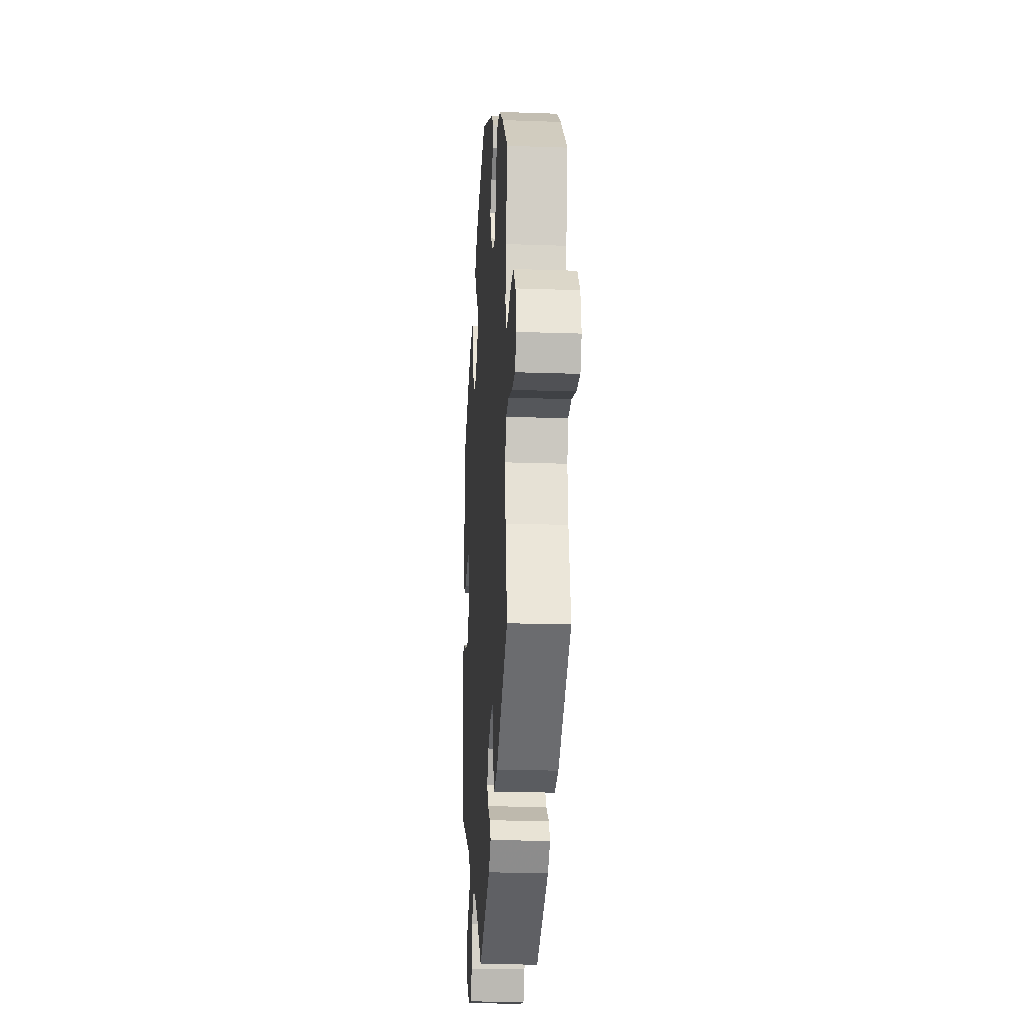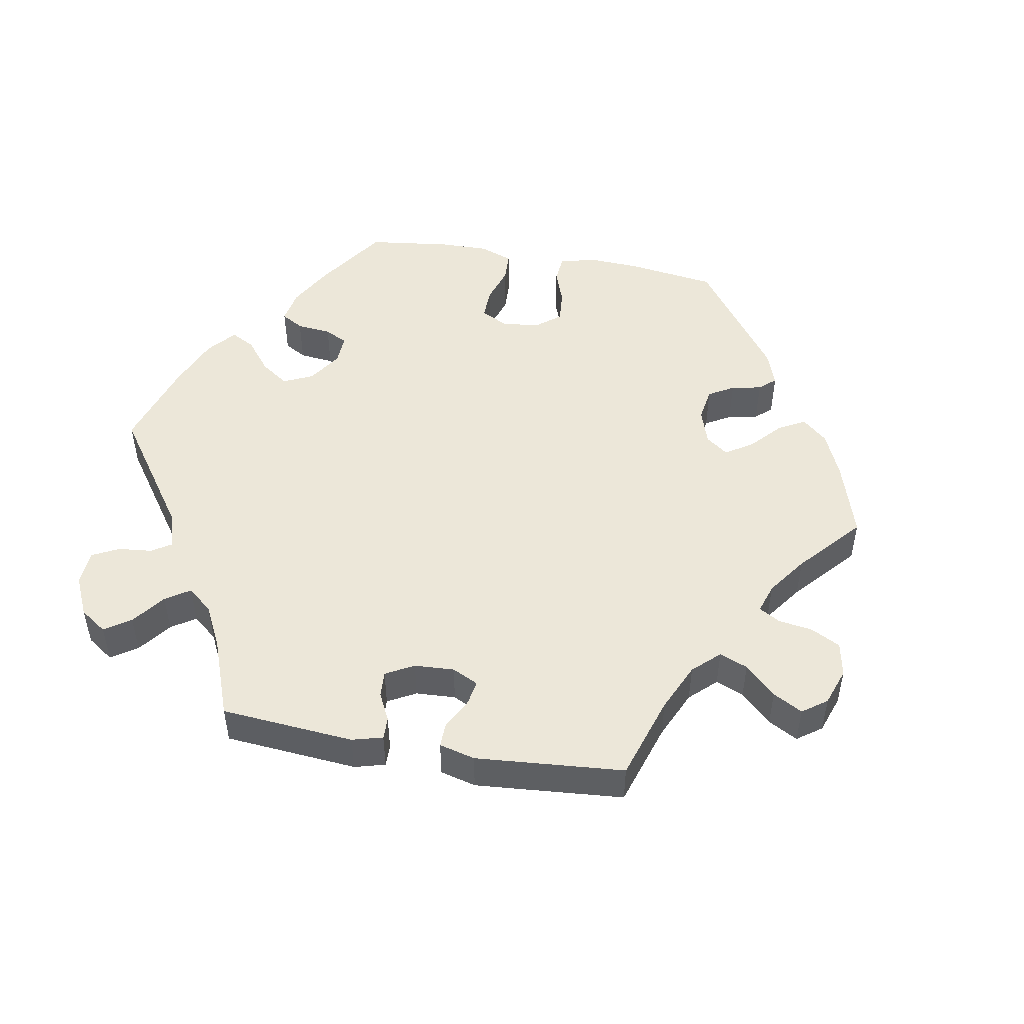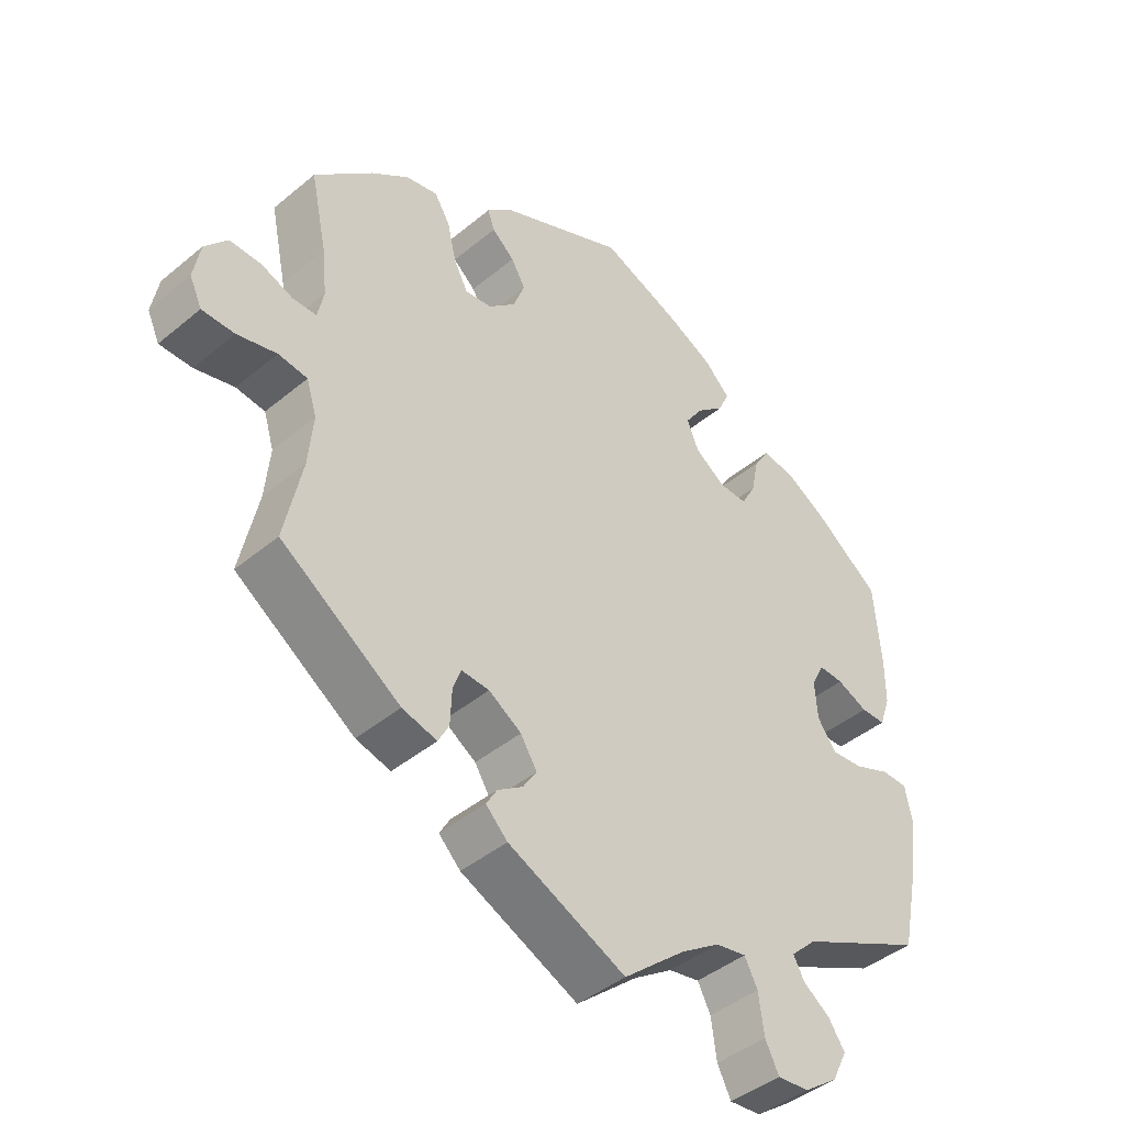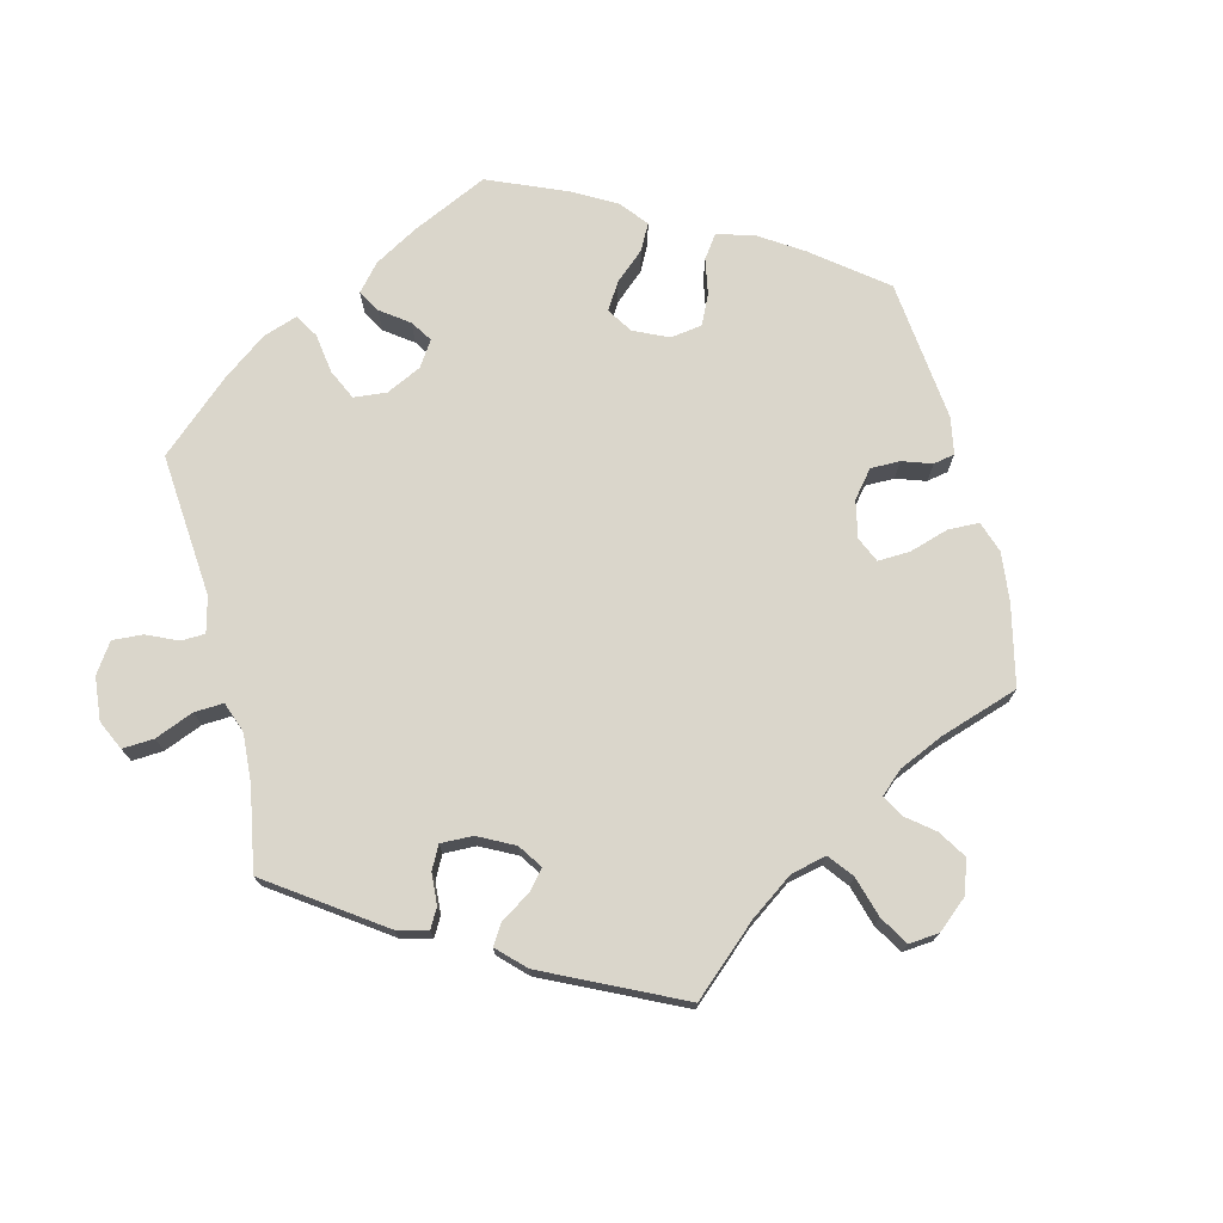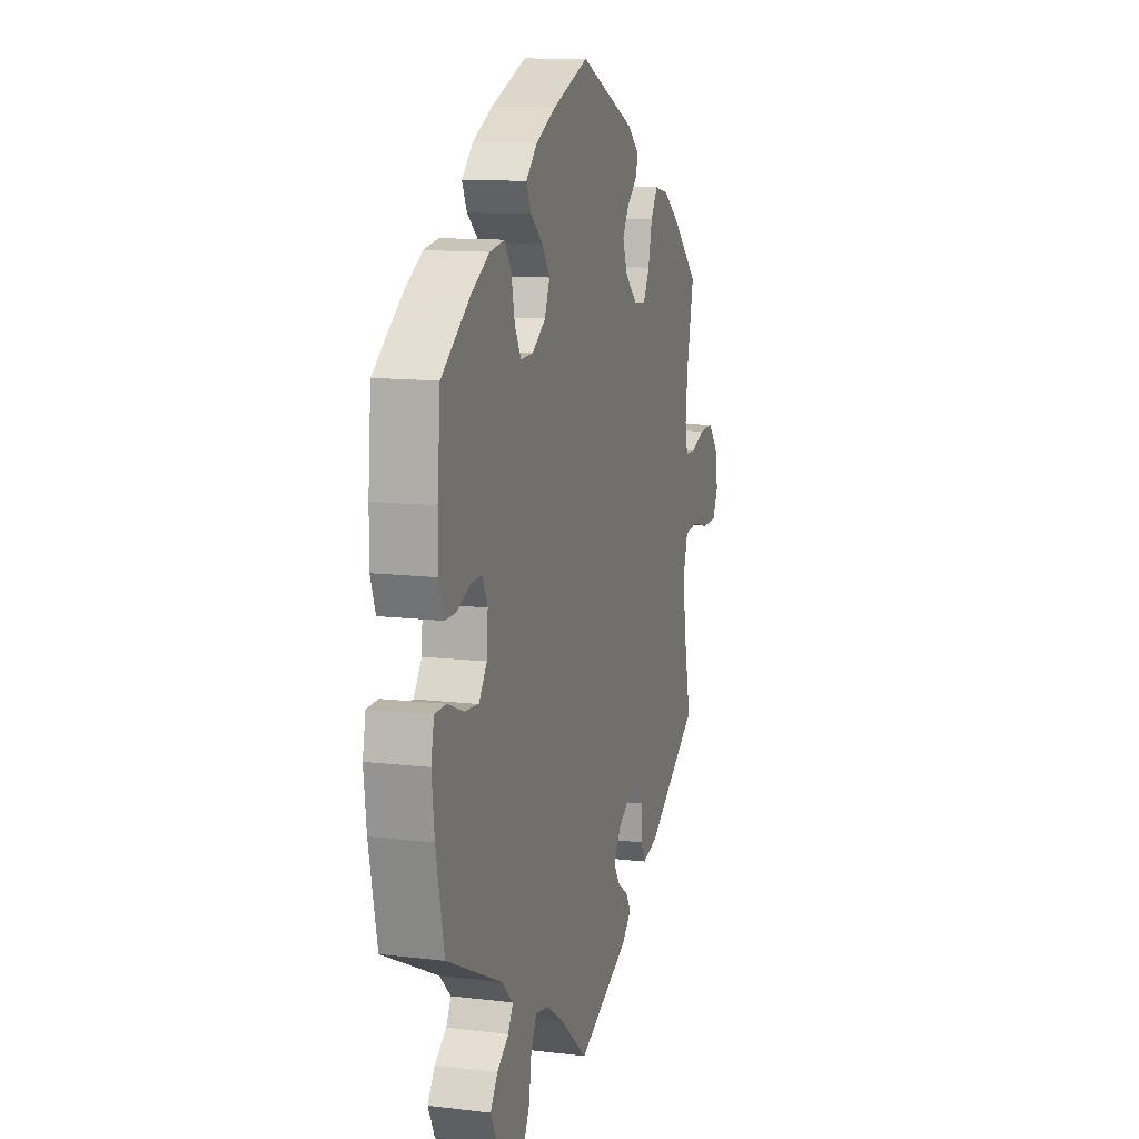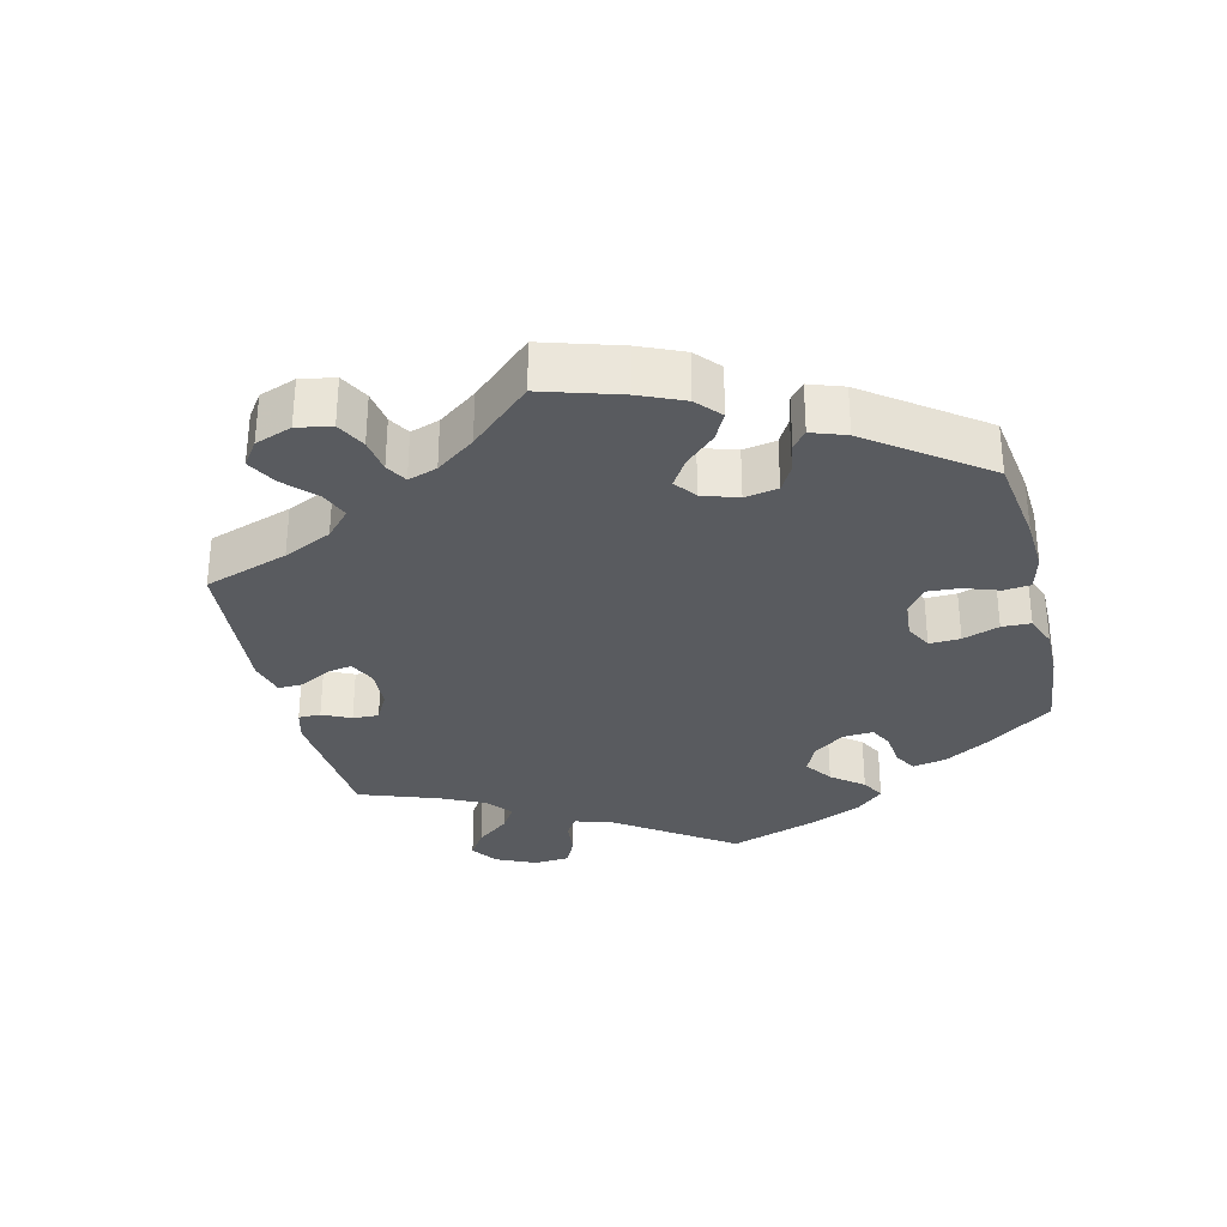
<metadata>
{"format":"obj","ext":"obj","renderer":"f3d","projection":"perspective","resolution":1024,"background":"white","views":[{"elev":-19.1,"azim":-93.8,"up":"+Z"},{"elev":49.9,"azim":-140.0,"up":"+Y"},{"elev":-43.0,"azim":-45.4,"up":"+Z"},{"elev":73.9,"azim":-134.1,"up":"+Y"},{"elev":11.7,"azim":106.3,"up":"+Z"},{"elev":-32.1,"azim":-46.0,"up":"+Y"}]}
</metadata>
<code>
v 0.51 0.07 0.171
v 0.51 0.07 0.101
v 0.494 0.07 0.055
v 0.458 0.07 0.055
v 0.413 0.07 0.075
v 0.377 0.07 0.077
v 0.358 0.07 0.039
v 0.362 0.07 -0.016
v 0.389 0.07 -0.054
v 0.436 0.07 -0.05
v 0.489 0.07 -0.029
v 0.527 0.07 -0.03
v 0.537 0.07 -0.08
v 0.528 0.07 -0.158
v 0.501 0.07 -0.288
v 0.317 0.07 -0.375
v 0.28 0.07 -0.411
v 0.296 0.07 -0.441
v 0.335 0.07 -0.469
v 0.359 0.07 -0.505
v 0.337 0.07 -0.55
v 0.287 0.07 -0.586
v 0.241 0.07 -0.59
v 0.221 0.07 -0.55
v 0.213 0.07 -0.492
v 0.194 0.07 -0.455
v 0.149 0.07 -0.463
v 0.092 0.07 -0.501
v 0.001 0.07 -0.578
v -0.172 0.07 -0.497
v -0.204 0.07 -0.465
v -0.188 0.07 -0.438
v -0.151 0.07 -0.413
v -0.131 0.07 -0.382
v -0.155 0.07 -0.343
v -0.203 0.07 -0.312
v -0.244 0.07 -0.309
v -0.256 0.07 -0.342
v -0.258 0.07 -0.393
v -0.274 0.07 -0.423
v -0.325 0.07 -0.409
v -0.501 0.07 -0.288
v -0.475 0.07 -0.165
v -0.468 0.07 -0.09
v -0.483 0.07 -0.041
v -0.526 0.07 -0.035
v -0.584 0.07 -0.049
v -0.632 0.07 -0.048
v -0.65 0.07 -0.009
v -0.64 0.07 0.046
v -0.607 0.07 0.084
v -0.56 0.07 0.082
v -0.514 0.07 0.064
v -0.479 0.07 0.064
v -0.47 0.07 0.107
v -0.477 0.07 0.175
v -0.501 0.07 0.289
v -0.415 0.07 0.368
v -0.359 0.07 0.409
v -0.313 0.07 0.418
v -0.29 0.07 0.381
v -0.277 0.07 0.324
v -0.256 0.07 0.284
v -0.217 0.07 0.288
v -0.177 0.07 0.324
v -0.16 0.07 0.369
v -0.181 0.07 0.405
v -0.214 0.07 0.434
v -0.224 0.07 0.463
v -0.184 0.07 0.497
v 0 0.07 0.578
v 0.118 0.07 0.53
v 0.184 0.07 0.496
v 0.221 0.07 0.459
v 0.205 0.07 0.424
v 0.165 0.07 0.39
v 0.139 0.07 0.352
v 0.156 0.07 0.31
v 0.2 0.07 0.279
v 0.242 0.07 0.277
v 0.263 0.07 0.316
v 0.274 0.07 0.37
v 0.296 0.07 0.405
v 0.345 0.07 0.397
v 0.405 0.07 0.361
v 0.5 0.07 0.289
v 0.51 0 0.171
v 0.51 0 0.101
v 0.494 0 0.055
v 0.458 0 0.055
v 0.413 0 0.075
v 0.377 0 0.077
v 0.358 0 0.039
v 0.362 0 -0.016
v 0.389 0 -0.054
v 0.436 0 -0.05
v 0.489 0 -0.029
v 0.527 0 -0.03
v 0.537 0 -0.08
v 0.528 0 -0.158
v 0.501 0 -0.288
v 0.317 0 -0.375
v 0.28 0 -0.411
v 0.296 0 -0.441
v 0.335 0 -0.469
v 0.359 0 -0.505
v 0.337 0 -0.55
v 0.287 0 -0.586
v 0.241 0 -0.59
v 0.221 0 -0.55
v 0.213 0 -0.492
v 0.194 0 -0.455
v 0.149 0 -0.463
v 0.092 0 -0.501
v 0.001 0 -0.578
v -0.172 0 -0.497
v -0.204 0 -0.465
v -0.188 0 -0.438
v -0.151 0 -0.413
v -0.131 0 -0.382
v -0.155 0 -0.343
v -0.203 0 -0.312
v -0.244 0 -0.309
v -0.256 0 -0.342
v -0.258 0 -0.393
v -0.274 0 -0.423
v -0.325 0 -0.409
v -0.501 0 -0.288
v -0.475 0 -0.165
v -0.468 0 -0.09
v -0.483 0 -0.041
v -0.526 0 -0.035
v -0.584 0 -0.049
v -0.632 0 -0.048
v -0.65 0 -0.009
v -0.64 0 0.046
v -0.607 0 0.084
v -0.56 0 0.082
v -0.514 0 0.064
v -0.479 0 0.064
v -0.47 0 0.107
v -0.477 0 0.175
v -0.501 0 0.289
v -0.415 0 0.368
v -0.359 0 0.409
v -0.313 0 0.418
v -0.29 0 0.381
v -0.277 0 0.324
v -0.256 0 0.284
v -0.217 0 0.288
v -0.177 0 0.324
v -0.16 0 0.369
v -0.181 0 0.405
v -0.214 0 0.434
v -0.224 0 0.463
v -0.184 0 0.497
v 0 0 0.578
v 0.118 0 0.53
v 0.184 0 0.496
v 0.221 0 0.459
v 0.205 0 0.424
v 0.165 0 0.39
v 0.139 0 0.352
v 0.156 0 0.31
v 0.2 0 0.279
v 0.242 0 0.277
v 0.263 0 0.316
v 0.274 0 0.37
v 0.296 0 0.405
v 0.345 0 0.397
v 0.405 0 0.361
v 0.5 0 0.289
f 81 82 83 84
f 80 81 84 85
f 73 74 75 76
f 73 76 77
f 72 73 77
f 71 72 77
f 70 71 77 78
f 67 68 69 70
f 66 67 70 78
f 59 60 61 62
f 59 62 63
f 56 57 58 59
f 55 56 59 63
f 54 55 63 64
f 50 51 52 53
f 50 53 54
f 49 50 54
f 46 47 48 49
f 45 46 49 54
f 44 45 54 64
f 40 41 42 43
f 38 39 40 43
f 37 38 43 44
f 36 37 44 64
f 30 31 32 33
f 28 29 30 33
f 27 28 33 34
f 26 27 34 35
f 22 23 24 25
f 22 25 26
f 21 22 26
f 18 19 20 21
f 17 18 21 26
f 16 17 26 35
f 10 11 12 13
f 9 10 13 14
f 2 3 4 5
f 2 5 6
f 1 2 6
f 80 85 86 1
f 65 66 78 79
f 36 64 65 79
f 9 14 15 16
f 8 9 16 35
f 7 8 35 36
f 79 80 1 6
f 6 7 36 79
f 170 169 168 167
f 171 170 167 166
f 162 161 160 159
f 163 162 159
f 163 159 158
f 163 158 157
f 164 163 157 156
f 156 155 154 153
f 164 156 153 152
f 148 147 146 145
f 149 148 145
f 145 144 143 142
f 149 145 142 141
f 150 149 141 140
f 139 138 137 136
f 140 139 136
f 140 136 135
f 135 134 133 132
f 140 135 132 131
f 150 140 131 130
f 129 128 127 126
f 129 126 125 124
f 130 129 124 123
f 150 130 123 122
f 119 118 117 116
f 119 116 115 114
f 120 119 114 113
f 121 120 113 112
f 111 110 109 108
f 112 111 108
f 112 108 107
f 107 106 105 104
f 112 107 104 103
f 121 112 103 102
f 99 98 97 96
f 100 99 96 95
f 91 90 89 88
f 92 91 88
f 92 88 87
f 87 172 171 166
f 165 164 152 151
f 165 151 150 122
f 102 101 100 95
f 121 102 95 94
f 122 121 94 93
f 92 87 166 165
f 165 122 93 92
f 1 87 88 2
f 2 88 89 3
f 3 89 90 4
f 4 90 91 5
f 5 91 92 6
f 6 92 93 7
f 7 93 94 8
f 8 94 95 9
f 9 95 96 10
f 10 96 97 11
f 11 97 98 12
f 12 98 99 13
f 13 99 100 14
f 14 100 101 15
f 15 101 102 16
f 16 102 103 17
f 17 103 104 18
f 18 104 105 19
f 19 105 106 20
f 20 106 107 21
f 21 107 108 22
f 22 108 109 23
f 23 109 110 24
f 24 110 111 25
f 25 111 112 26
f 26 112 113 27
f 27 113 114 28
f 28 114 115 29
f 29 115 116 30
f 30 116 117 31
f 31 117 118 32
f 32 118 119 33
f 33 119 120 34
f 34 120 121 35
f 35 121 122 36
f 36 122 123 37
f 37 123 124 38
f 38 124 125 39
f 39 125 126 40
f 40 126 127 41
f 41 127 128 42
f 42 128 129 43
f 43 129 130 44
f 44 130 131 45
f 45 131 132 46
f 46 132 133 47
f 47 133 134 48
f 48 134 135 49
f 49 135 136 50
f 50 136 137 51
f 51 137 138 52
f 52 138 139 53
f 53 139 140 54
f 54 140 141 55
f 55 141 142 56
f 56 142 143 57
f 57 143 144 58
f 58 144 145 59
f 59 145 146 60
f 60 146 147 61
f 61 147 148 62
f 62 148 149 63
f 63 149 150 64
f 64 150 151 65
f 65 151 152 66
f 66 152 153 67
f 67 153 154 68
f 68 154 155 69
f 69 155 156 70
f 70 156 157 71
f 71 157 158 72
f 72 158 159 73
f 73 159 160 74
f 74 160 161 75
f 75 161 162 76
f 76 162 163 77
f 77 163 164 78
f 78 164 165 79
f 79 165 166 80
f 80 166 167 81
f 81 167 168 82
f 82 168 169 83
f 83 169 170 84
f 84 170 171 85
f 85 171 172 86
f 86 172 87 1

</code>
